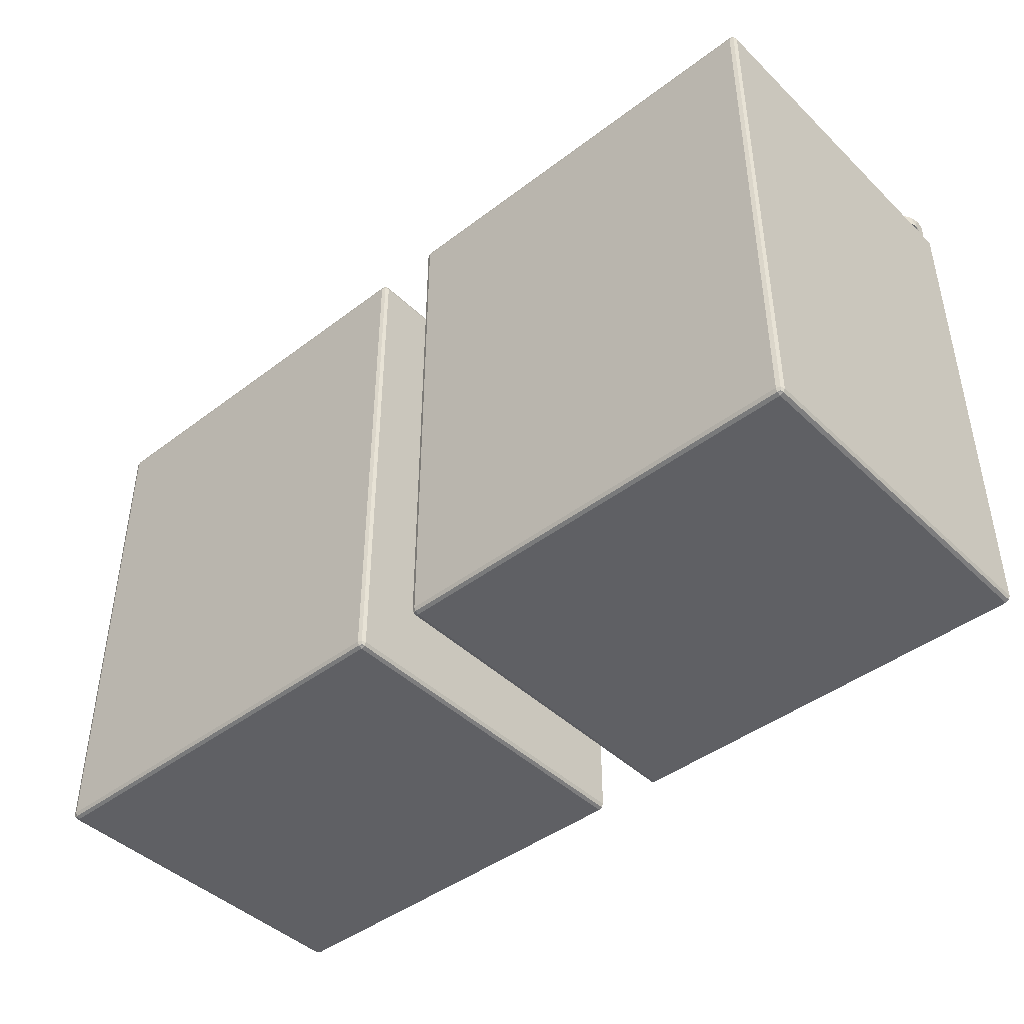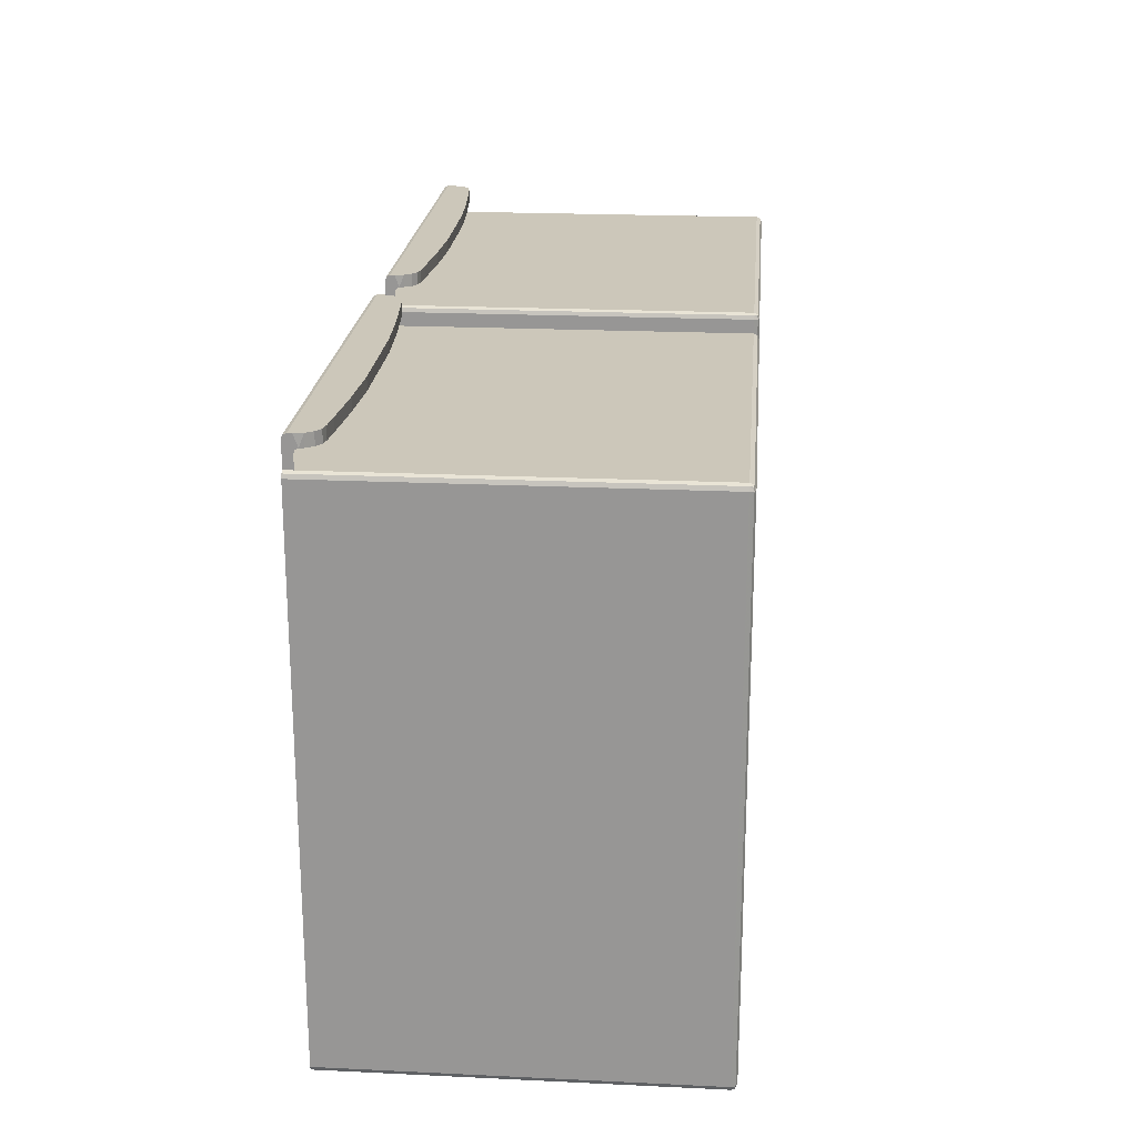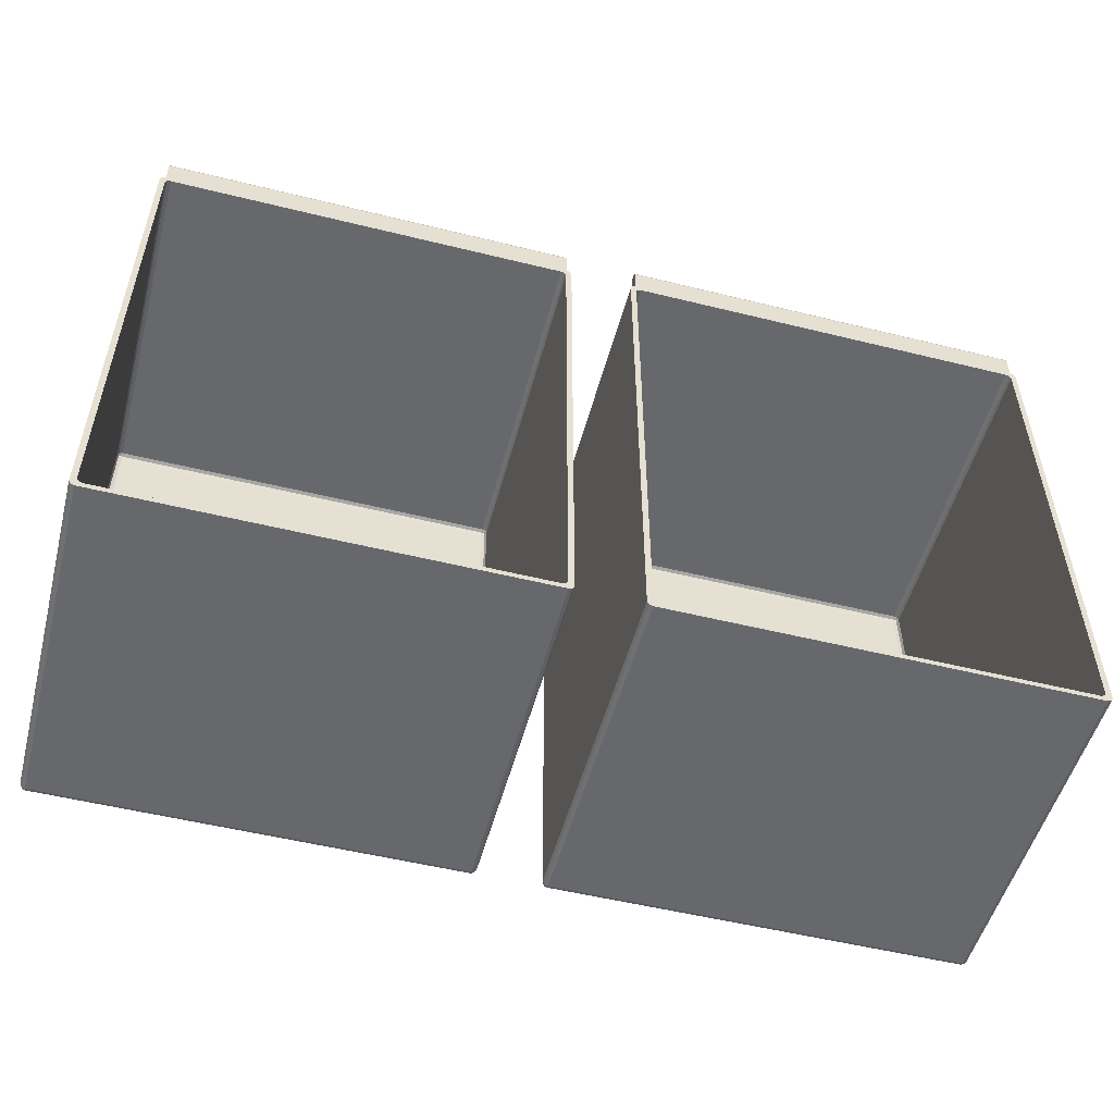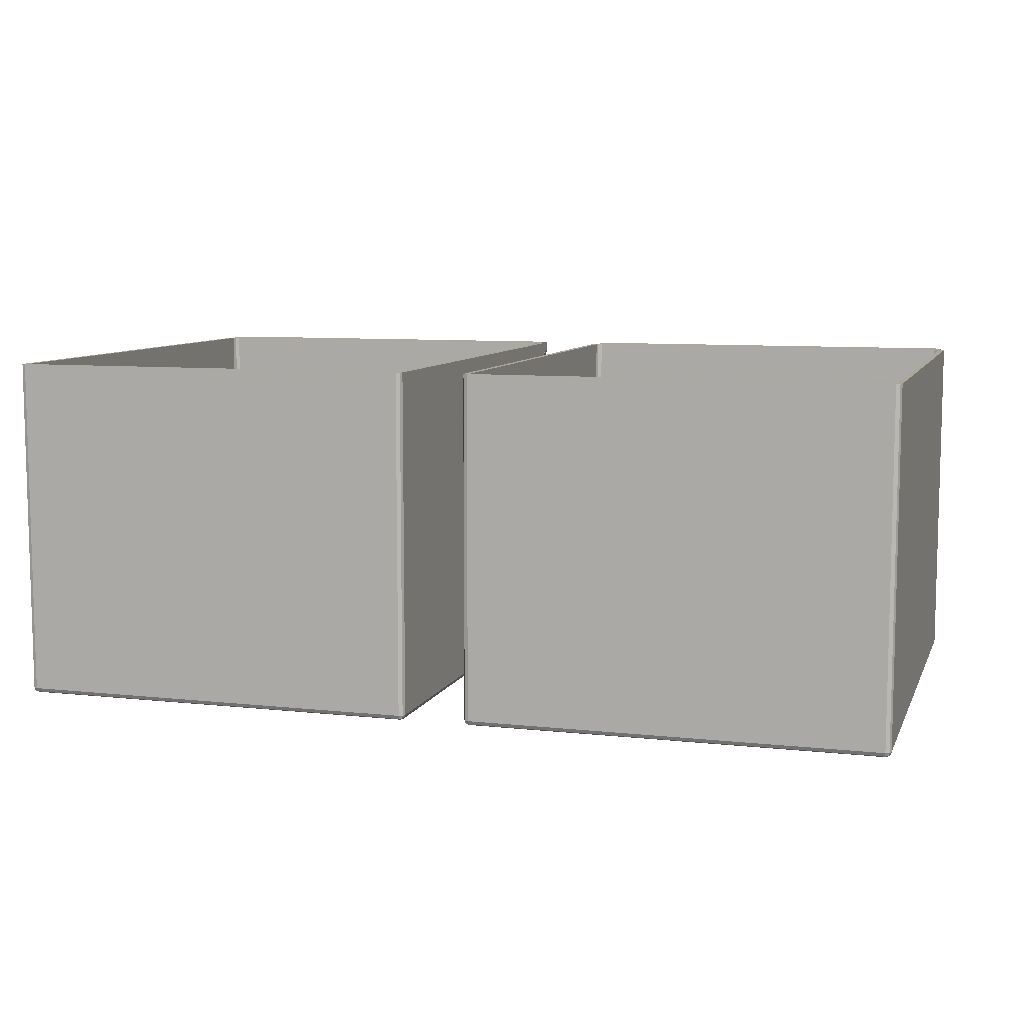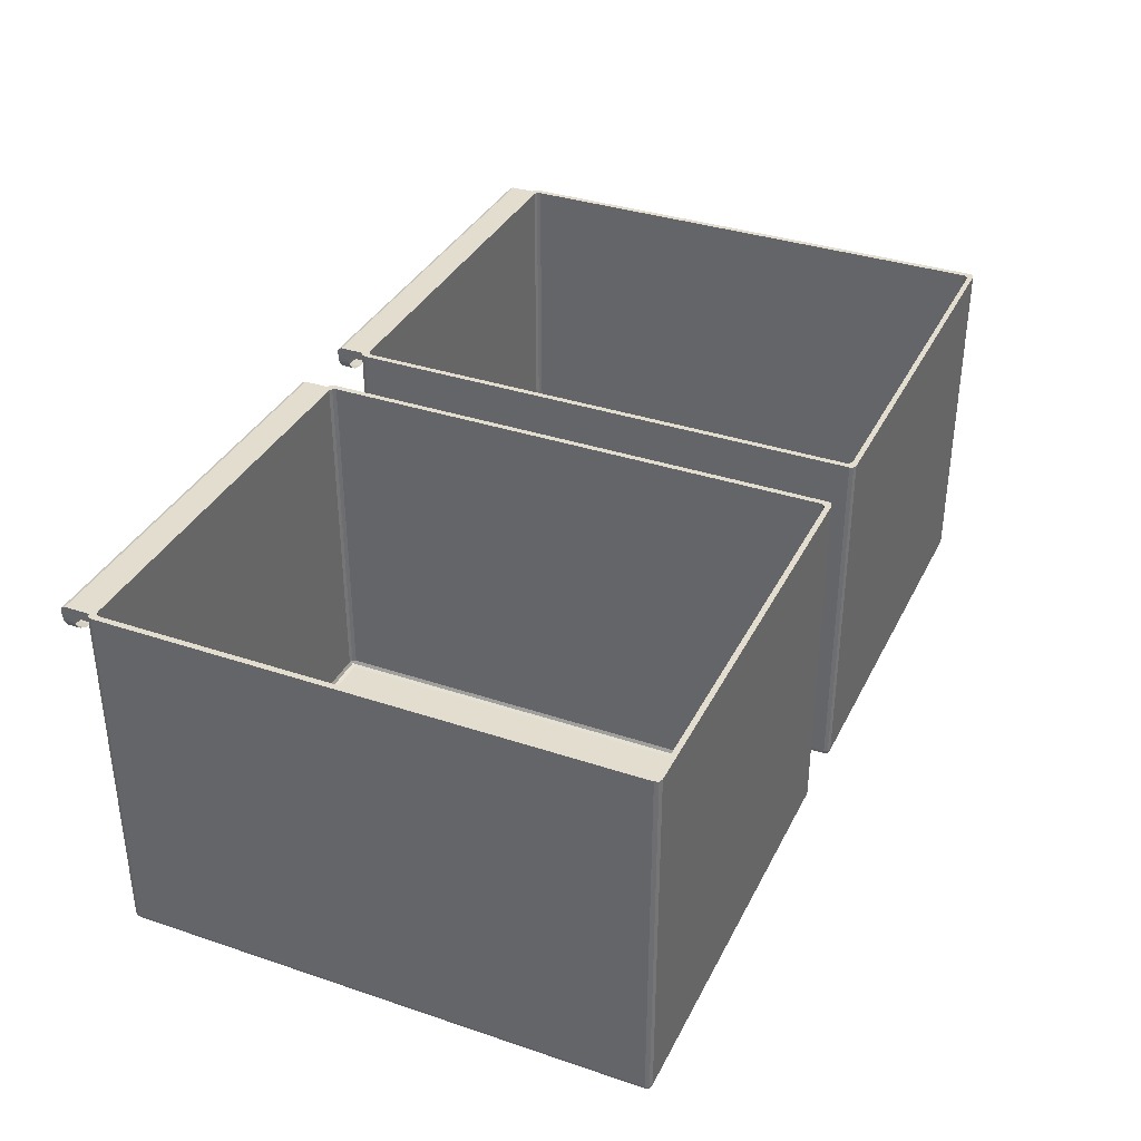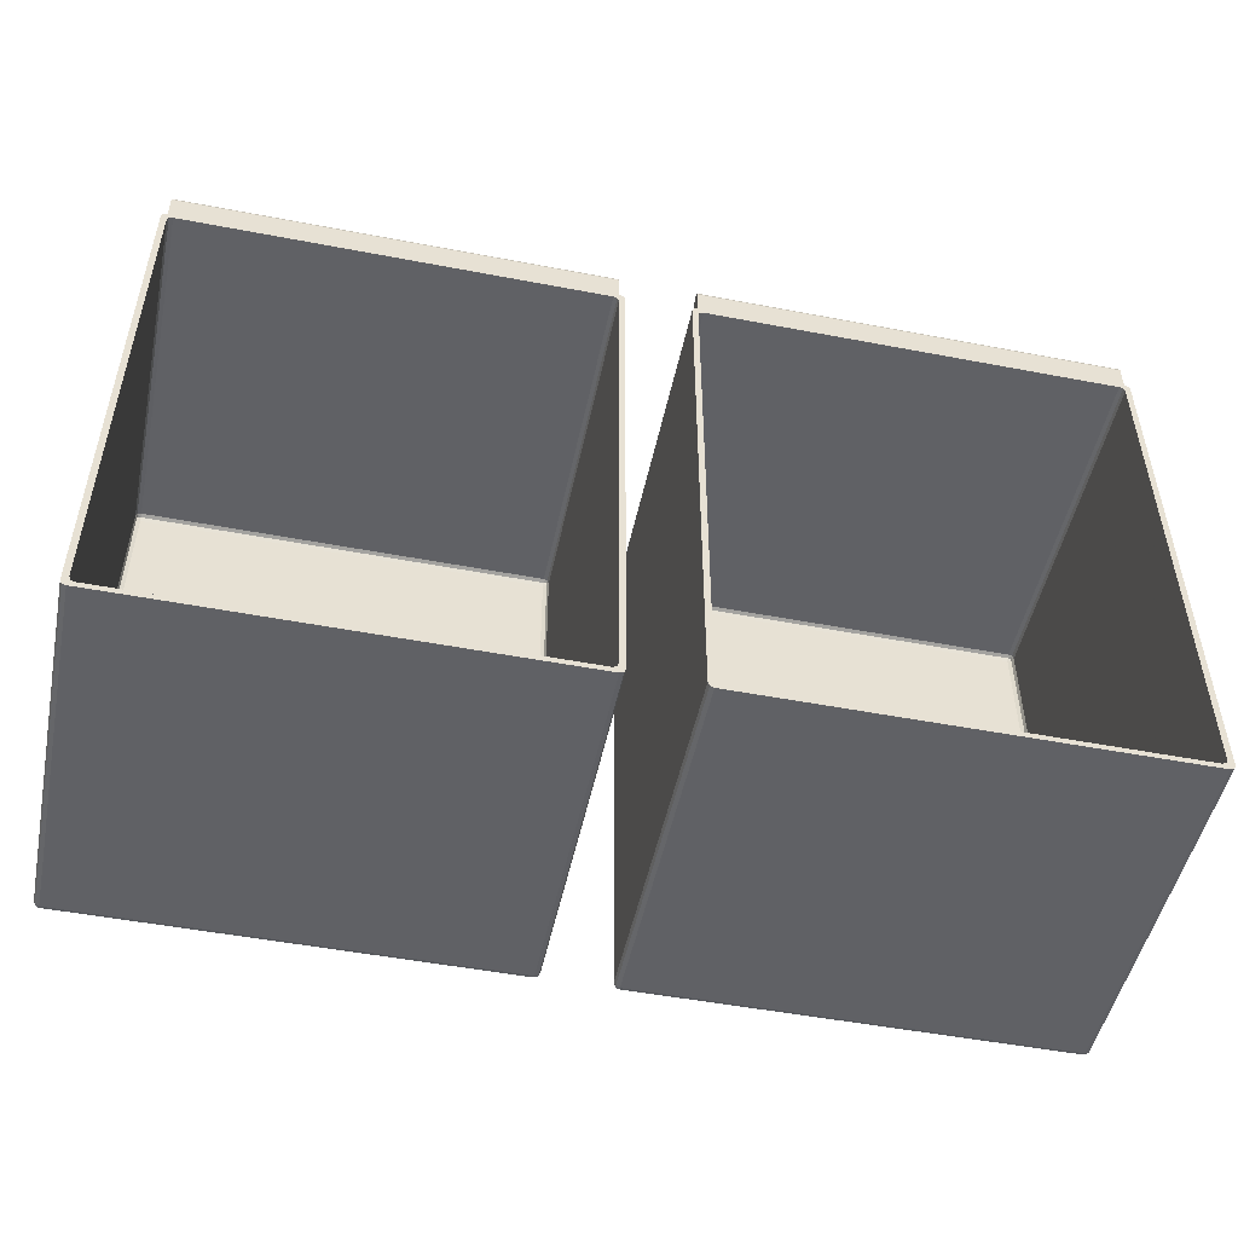
<metadata>
{"format":"obj","ext":"obj","renderer":"f3d","projection":"perspective","resolution":1024,"background":"white","views":[{"elev":-43.8,"azim":41.8,"up":"+Z"},{"elev":21.3,"azim":-85.2,"up":"+Z"},{"elev":-52.4,"azim":165.1,"up":"+Z"},{"elev":8.4,"azim":-163.3,"up":"+Y"},{"elev":35.5,"azim":113.9,"up":"+Y"},{"elev":-49.9,"azim":168.1,"up":"+Z"}]}
</metadata>
<code>
v 4.068 -6.284 2.737
v 4.068 -6.364 2.844
v 4.054 -6.441 2.737
v 4.013 -6.504 2.737
v 3.951 -6.546 2.737
v 3.879 -6.56 2.737
v 3.879 -6.56 2.844
v 3.951 -6.546 2.844
v 4.013 -6.504 2.844
v 4.054 -6.441 2.844
v 4.068 -6.324 2.844
v 4.068 -6.284 2.803
v 4.068 -6.295 2.832
v 4.068 -6.402 2.737
v 4.068 -6.376 2.726
v 4.068 -6.364 2.699
v 4.068 -6.345 2.756
v 2.701 -6.638 2.844
v 3.198 -6.615 2.844
v 3.695 -6.577 2.844
v 3.198 -6.615 2.737
v 2.701 -6.638 2.737
v 3.695 -6.577 2.737
v 4.068 -6.284 2.581
v 4.068 -6.365 2.581
v 0.3333 -6.284 2.737
v 0.3333 -6.364 2.844
v 0.3477 -6.441 2.737
v 0.3886 -6.504 2.737
v 0.4499 -6.546 2.737
v 0.5222 -6.56 2.737
v 0.5222 -6.56 2.844
v 0.4499 -6.546 2.844
v 0.3886 -6.504 2.844
v 0.3477 -6.441 2.844
v 0.3333 -6.324 2.844
v 0.3333 -6.284 2.803
v 0.3333 -6.295 2.832
v 0.3333 -6.402 2.737
v 0.3333 -6.376 2.726
v 0.3333 -6.364 2.699
v 0.3333 -6.345 2.756
v 1.7 -6.638 2.844
v 1.203 -6.615 2.844
v 0.7067 -6.577 2.844
v 1.203 -6.615 2.737
v 1.7 -6.638 2.737
v 0.7067 -6.577 2.737
v 0.3333 -6.284 2.581
v 0.3333 -6.365 2.581
v 0.2996 -9.427 -2.15
v 0.2856 -9.427 -2.117
v 0.2996 -9.461 -2.117
v 0.3333 -9.475 -2.117
v 0.3333 -9.461 -2.15
v 0.3333 -9.427 -2.164
v 4.102 -9.427 -2.15
v 4.068 -9.427 -2.164
v 4.068 -9.461 -2.15
v 4.068 -9.475 -2.117
v 4.102 -9.461 -2.117
v 4.116 -9.427 -2.117
v 0.2996 -9.427 2.568
v 0.3333 -9.427 2.581
v 0.3333 -9.461 2.568
v 0.3333 -9.475 2.534
v 0.2996 -9.461 2.534
v 0.2856 -9.427 2.534
v 4.102 -9.427 2.568
v 4.116 -9.427 2.534
v 4.102 -9.461 2.534
v 4.068 -9.475 2.534
v 4.068 -9.461 2.568
v 4.068 -9.427 2.581
v 0.2856 -6.284 -2.117
v 0.2996 -6.284 -2.15
v 0.3333 -6.284 -2.164
v 4.116 -6.284 -2.117
v 4.068 -6.284 -2.164
v 4.102 -6.284 -2.15
v 4.116 -6.284 2.534
v 4.102 -6.284 2.568
v 4.068 -6.284 2.581
v 0.2856 -6.284 2.534
v 0.3333 -6.284 2.581
v 0.2996 -6.284 2.568
v 0.3058 -9.455 -2.144
v 4.096 -9.455 -2.144
v 0.3058 -9.455 2.561
v 4.096 -9.455 2.561
v 0.3376 -9.364 -2.07
v 0.3511 -9.364 -2.103
v 0.3511 -6.284 -2.103
v 0.3376 -6.284 -2.07
v 0.3839 -9.364 -2.117
v 0.3839 -6.284 -2.117
v 0.3839 -9.411 -2.07
v 0.3511 -9.397 -2.07
v 0.3511 -9.397 2.487
v 0.3839 -9.411 2.487
v 0.3376 -9.364 2.487
v 0.3839 -9.397 -2.103
v 4.017 -9.397 -2.103
v 4.017 -9.364 -2.117
v 4.017 -9.411 -2.07
v 4.05 -9.364 -2.103
v 4.05 -6.284 -2.103
v 4.017 -6.284 -2.117
v 4.064 -9.364 -2.07
v 4.064 -6.284 -2.07
v 4.05 -9.397 -2.07
v 4.05 -9.397 2.487
v 4.064 -9.364 2.487
v 4.017 -9.411 2.487
v 0.3839 -9.364 2.534
v 0.3511 -9.364 2.52
v 0.3511 -6.284 2.52
v 0.3839 -6.284 2.534
v 0.3376 -6.284 2.487
v 0.3839 -9.397 2.52
v 4.017 -9.397 2.52
v 4.017 -9.364 2.534
v 4.05 -9.364 2.52
v 4.05 -6.284 2.52
v 4.064 -6.284 2.487
v 4.017 -6.284 2.534
v 0.3572 -9.391 -2.097
v 4.044 -9.391 -2.097
v 0.3572 -9.391 2.514
v 4.044 -9.391 2.514
f 20 23 6 7
f 6 5 8 7
f 5 4 9 8
f 4 3 10 9
f 11 2 17 1 12 13
f 14 17 2 10 3
f 17 14 15
f 17 15 16
f 20 19 21 23
f 19 18 22 21
f 16 25 24 1 17
f 2 27 35 34 33 32 45 44 43 18 19 20 7 8 9 10
f 11 36 27 2
f 13 38 36 11
f 12 37 38 13
f 1 26 37 12
f 49 26 1 24
f 45 32 31 48
f 31 32 33 30
f 30 33 34 29
f 29 34 35 28
f 36 38 37 26 42 27
f 39 28 35 27 42
f 42 40 39
f 42 41 40
f 45 48 46 44
f 44 46 47 43
f 22 18 43 47
f 41 42 26 49 50
f 91 92 93 94
f 92 95 96 93
f 97 98 99 100
f 98 91 101 99
f 95 102 103 104
f 102 97 105 103
f 104 106 107 108
f 106 109 110 107
f 109 111 112 113
f 111 105 114 112
f 115 116 117 118
f 116 101 119 117
f 100 120 121 114
f 120 115 122 121
f 113 123 124 125
f 123 122 126 124
f 105 97 100 114
f 104 108 96 95
f 113 125 110 109
f 115 118 126 122
f 91 94 119 101
f 102 95 92 127
f 92 91 98 127
f 98 97 102 127
f 111 109 106 128
f 106 104 103 128
f 103 105 111 128
f 99 101 116 129
f 116 115 120 129
f 120 100 99 129
f 121 122 123 130
f 123 113 112 130
f 112 114 121 130
f 52 75 76 51
f 51 76 77 56
f 54 66 67 53
f 53 67 68 52
f 56 58 59 55
f 55 59 60 54
f 58 79 80 57
f 57 80 78 62
f 62 70 71 61
f 61 71 72 60
f 64 85 86 63
f 63 86 84 68
f 66 72 73 65
f 65 73 74 64
f 70 81 82 69
f 69 82 83 74
f 60 72 66 54
f 58 56 77 79
f 70 62 78 81
f 64 74 83 85
f 52 68 84 75
f 55 87 51 56
f 51 87 53 52
f 53 87 55 54
f 61 88 57 62
f 57 88 59 58
f 59 88 61 60
f 67 89 63 68
f 63 89 65 64
f 65 89 67 66
f 73 90 69 74
f 69 90 71 70
f 71 90 73 72
f 76 75 94 93
f 77 76 93 96
f 80 79 108 107
f 78 80 107 110
f 86 85 118 117
f 84 86 117 119
f 82 81 125 124
f 83 82 124 126
f 79 77 96 108
f 81 78 110 125
f 85 83 126 118
f 75 84 119 94
v -4.068 -6.284 2.737
v -4.068 -6.364 2.844
v -4.054 -6.441 2.737
v -4.013 -6.504 2.737
v -3.951 -6.546 2.737
v -3.879 -6.56 2.737
v -3.879 -6.56 2.844
v -3.951 -6.546 2.844
v -4.013 -6.504 2.844
v -4.054 -6.441 2.844
v -4.068 -6.324 2.844
v -4.068 -6.284 2.803
v -4.068 -6.295 2.832
v -4.068 -6.402 2.737
v -4.068 -6.376 2.726
v -4.068 -6.364 2.699
v -4.068 -6.345 2.756
v -2.701 -6.638 2.844
v -3.198 -6.615 2.844
v -3.695 -6.577 2.844
v -3.198 -6.615 2.737
v -2.701 -6.638 2.737
v -3.695 -6.577 2.737
v -4.068 -6.284 2.581
v -4.068 -6.365 2.581
v -0.3333 -6.284 2.737
v -0.3333 -6.364 2.844
v -0.3477 -6.441 2.737
v -0.3886 -6.504 2.737
v -0.4499 -6.546 2.737
v -0.5222 -6.56 2.737
v -0.5222 -6.56 2.844
v -0.4499 -6.546 2.844
v -0.3886 -6.504 2.844
v -0.3477 -6.441 2.844
v -0.3333 -6.324 2.844
v -0.3333 -6.284 2.803
v -0.3333 -6.295 2.832
v -0.3333 -6.402 2.737
v -0.3333 -6.376 2.726
v -0.3333 -6.364 2.699
v -0.3333 -6.345 2.756
v -1.7 -6.638 2.844
v -1.203 -6.615 2.844
v -0.7067 -6.577 2.844
v -1.203 -6.615 2.737
v -1.7 -6.638 2.737
v -0.7067 -6.577 2.737
v -0.3333 -6.284 2.581
v -0.3333 -6.365 2.581
v -0.2996 -9.427 -2.15
v -0.2856 -9.427 -2.117
v -0.2996 -9.461 -2.117
v -0.3333 -9.475 -2.117
v -0.3333 -9.461 -2.15
v -0.3333 -9.427 -2.164
v -4.102 -9.427 -2.15
v -4.068 -9.427 -2.164
v -4.068 -9.461 -2.15
v -4.068 -9.475 -2.117
v -4.102 -9.461 -2.117
v -4.116 -9.427 -2.117
v -0.2996 -9.427 2.568
v -0.3333 -9.427 2.581
v -0.3333 -9.461 2.568
v -0.3333 -9.475 2.534
v -0.2996 -9.461 2.534
v -0.2856 -9.427 2.534
v -4.102 -9.427 2.568
v -4.116 -9.427 2.534
v -4.102 -9.461 2.534
v -4.068 -9.475 2.534
v -4.068 -9.461 2.568
v -4.068 -9.427 2.581
v -0.2856 -6.284 -2.117
v -0.2996 -6.284 -2.15
v -0.3333 -6.284 -2.164
v -4.116 -6.284 -2.117
v -4.068 -6.284 -2.164
v -4.102 -6.284 -2.15
v -4.116 -6.284 2.534
v -4.102 -6.284 2.568
v -4.068 -6.284 2.581
v -0.2856 -6.284 2.534
v -0.3333 -6.284 2.581
v -0.2996 -6.284 2.568
v -0.3058 -9.455 -2.144
v -4.096 -9.455 -2.144
v -0.3058 -9.455 2.561
v -4.096 -9.455 2.561
v -0.3376 -9.364 -2.07
v -0.3511 -9.364 -2.103
v -0.3511 -6.284 -2.103
v -0.3376 -6.284 -2.07
v -0.3839 -9.364 -2.117
v -0.3839 -6.284 -2.117
v -0.3839 -9.411 -2.07
v -0.3511 -9.397 -2.07
v -0.3511 -9.397 2.487
v -0.3839 -9.411 2.487
v -0.3376 -9.364 2.487
v -0.3839 -9.397 -2.103
v -4.017 -9.397 -2.103
v -4.017 -9.364 -2.117
v -4.017 -9.411 -2.07
v -4.05 -9.364 -2.103
v -4.05 -6.284 -2.103
v -4.017 -6.284 -2.117
v -4.064 -9.364 -2.07
v -4.064 -6.284 -2.07
v -4.05 -9.397 -2.07
v -4.05 -9.397 2.487
v -4.064 -9.364 2.487
v -4.017 -9.411 2.487
v -0.3839 -9.364 2.534
v -0.3511 -9.364 2.52
v -0.3511 -6.284 2.52
v -0.3839 -6.284 2.534
v -0.3376 -6.284 2.487
v -0.3839 -9.397 2.52
v -4.017 -9.397 2.52
v -4.017 -9.364 2.534
v -4.05 -9.364 2.52
v -4.05 -6.284 2.52
v -4.064 -6.284 2.487
v -4.017 -6.284 2.534
v -0.3572 -9.391 -2.097
v -4.044 -9.391 -2.097
v -0.3572 -9.391 2.514
v -4.044 -9.391 2.514
f 150 137 136 153
f 136 137 138 135
f 135 138 139 134
f 134 139 140 133
f 141 143 142 131 147 132
f 144 133 140 132 147
f 147 145 144
f 147 146 145
f 150 153 151 149
f 149 151 152 148
f 146 147 131 154 155
f 132 140 139 138 137 150 149 148 173 174 175 162 163 164 165 157
f 141 132 157 166
f 143 141 166 168
f 142 143 168 167
f 131 142 167 156
f 179 154 131 156
f 175 178 161 162
f 161 160 163 162
f 160 159 164 163
f 159 158 165 164
f 166 157 172 156 167 168
f 169 172 157 165 158
f 172 169 170
f 172 170 171
f 175 174 176 178
f 174 173 177 176
f 152 177 173 148
f 171 180 179 156 172
f 221 224 223 222
f 222 223 226 225
f 227 230 229 228
f 228 229 231 221
f 225 234 233 232
f 232 233 235 227
f 234 238 237 236
f 236 237 240 239
f 239 243 242 241
f 241 242 244 235
f 245 248 247 246
f 246 247 249 231
f 230 244 251 250
f 250 251 252 245
f 243 255 254 253
f 253 254 256 252
f 235 244 230 227
f 234 225 226 238
f 243 239 240 255
f 245 252 256 248
f 221 231 249 224
f 232 257 222 225
f 222 257 228 221
f 228 257 232 227
f 241 258 236 239
f 236 258 233 234
f 233 258 241 235
f 229 259 246 231
f 246 259 250 245
f 250 259 229 230
f 251 260 253 252
f 253 260 242 243
f 242 260 251 244
f 182 181 206 205
f 181 186 207 206
f 184 183 197 196
f 183 182 198 197
f 186 185 189 188
f 185 184 190 189
f 188 187 210 209
f 187 192 208 210
f 192 191 201 200
f 191 190 202 201
f 194 193 216 215
f 193 198 214 216
f 196 195 203 202
f 195 194 204 203
f 200 199 212 211
f 199 204 213 212
f 190 184 196 202
f 188 209 207 186
f 200 211 208 192
f 194 215 213 204
f 182 205 214 198
f 185 186 181 217
f 181 182 183 217
f 183 184 185 217
f 191 192 187 218
f 187 188 189 218
f 189 190 191 218
f 197 198 193 219
f 193 194 195 219
f 195 196 197 219
f 203 204 199 220
f 199 200 201 220
f 201 202 203 220
f 206 223 224 205
f 207 226 223 206
f 210 237 238 209
f 208 240 237 210
f 216 247 248 215
f 214 249 247 216
f 212 254 255 211
f 213 256 254 212
f 209 238 226 207
f 211 255 240 208
f 215 248 256 213
f 205 224 249 214

</code>
